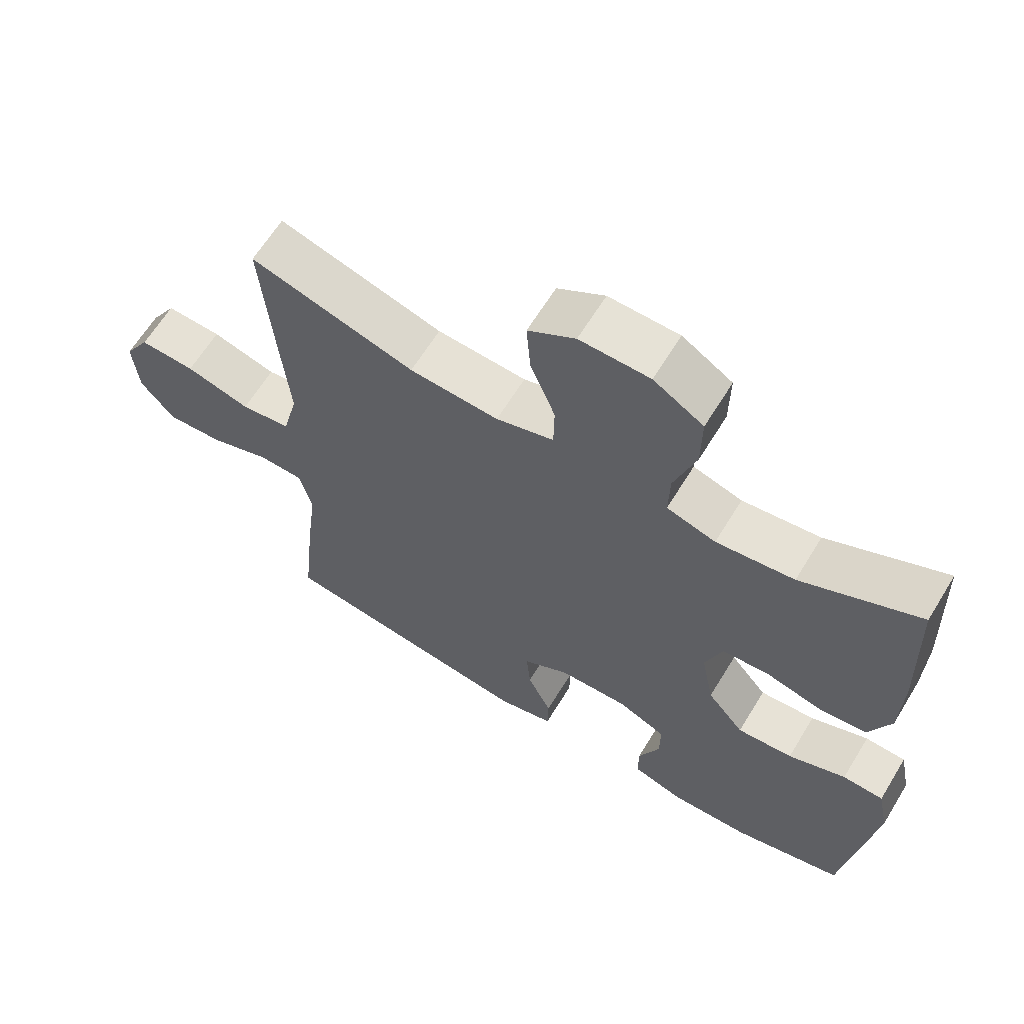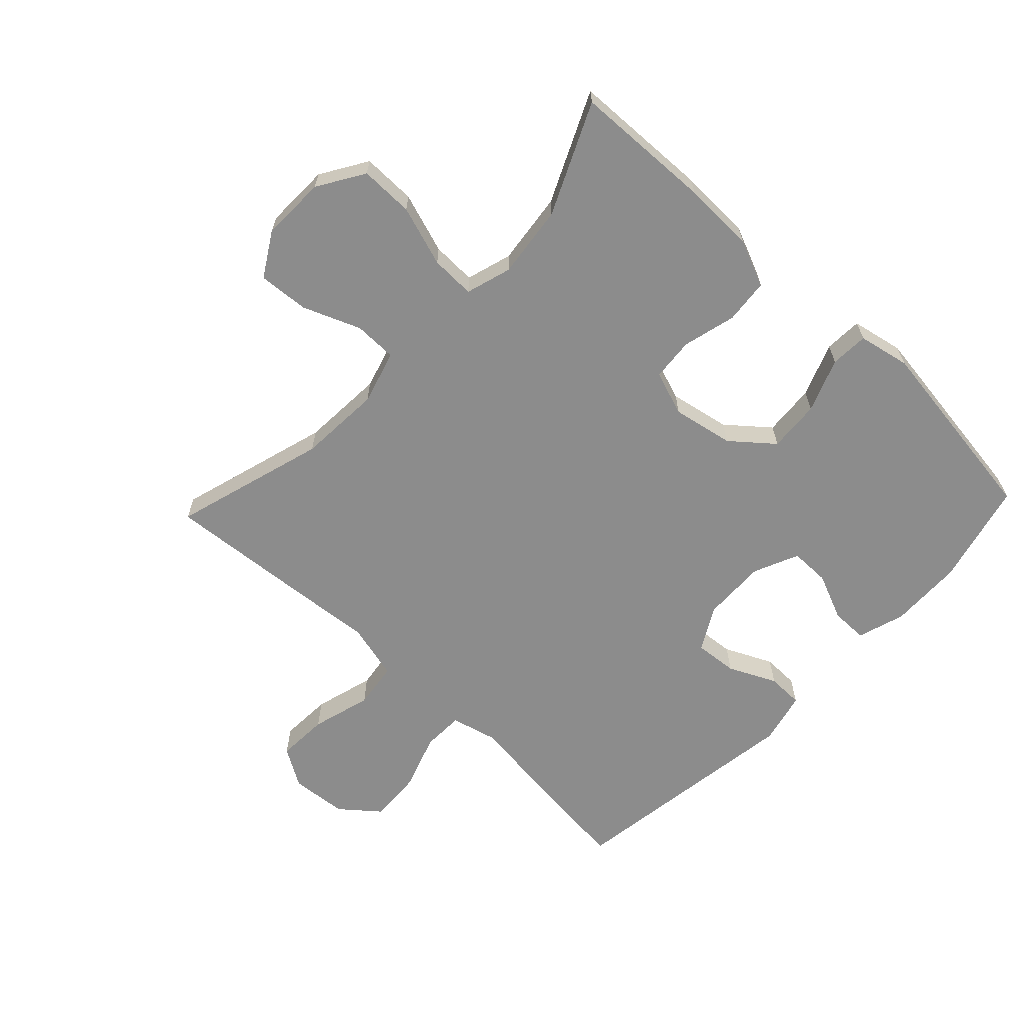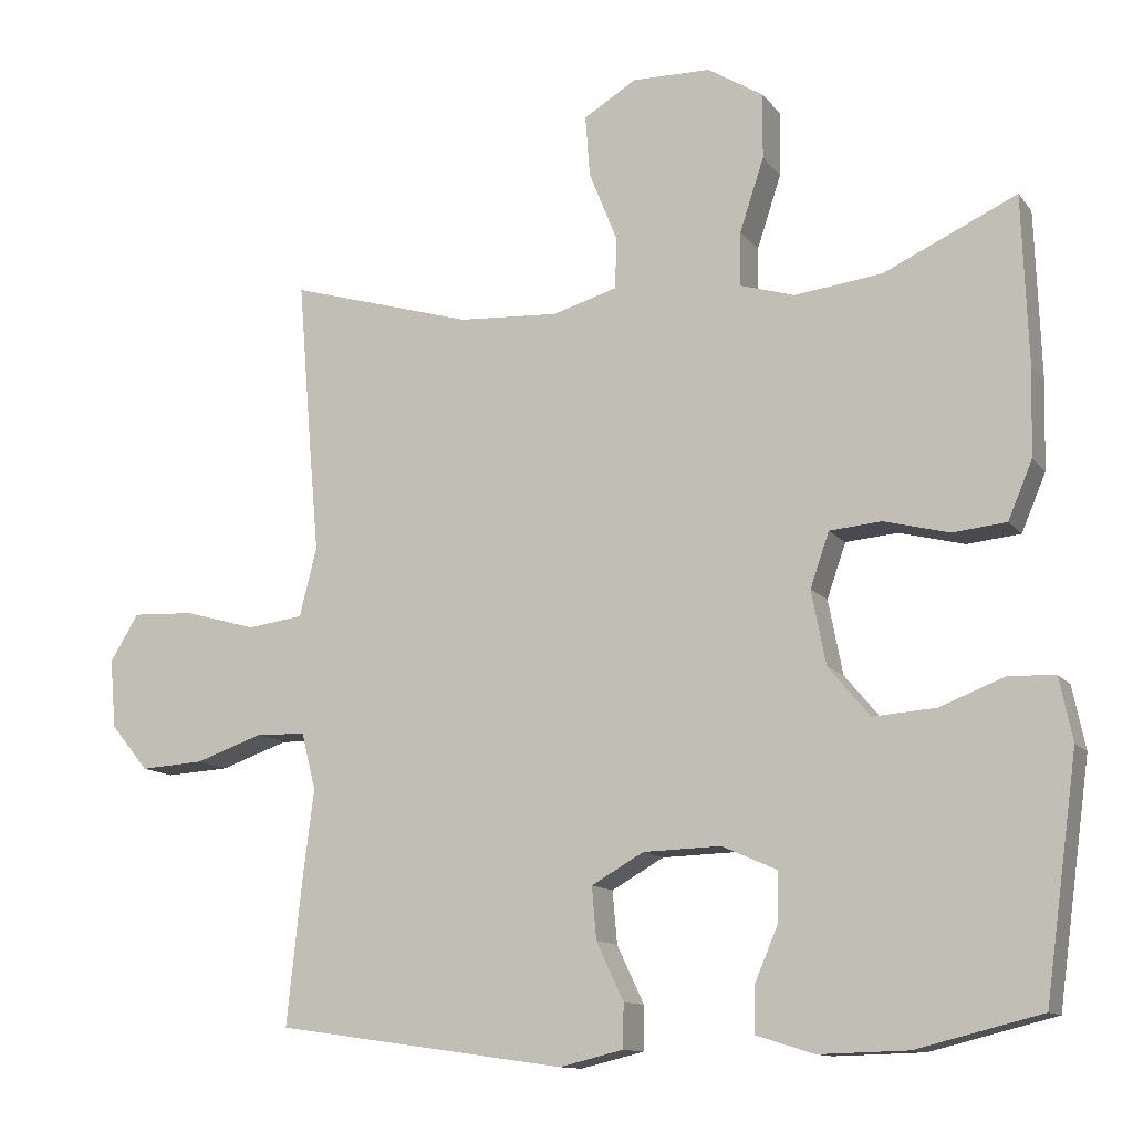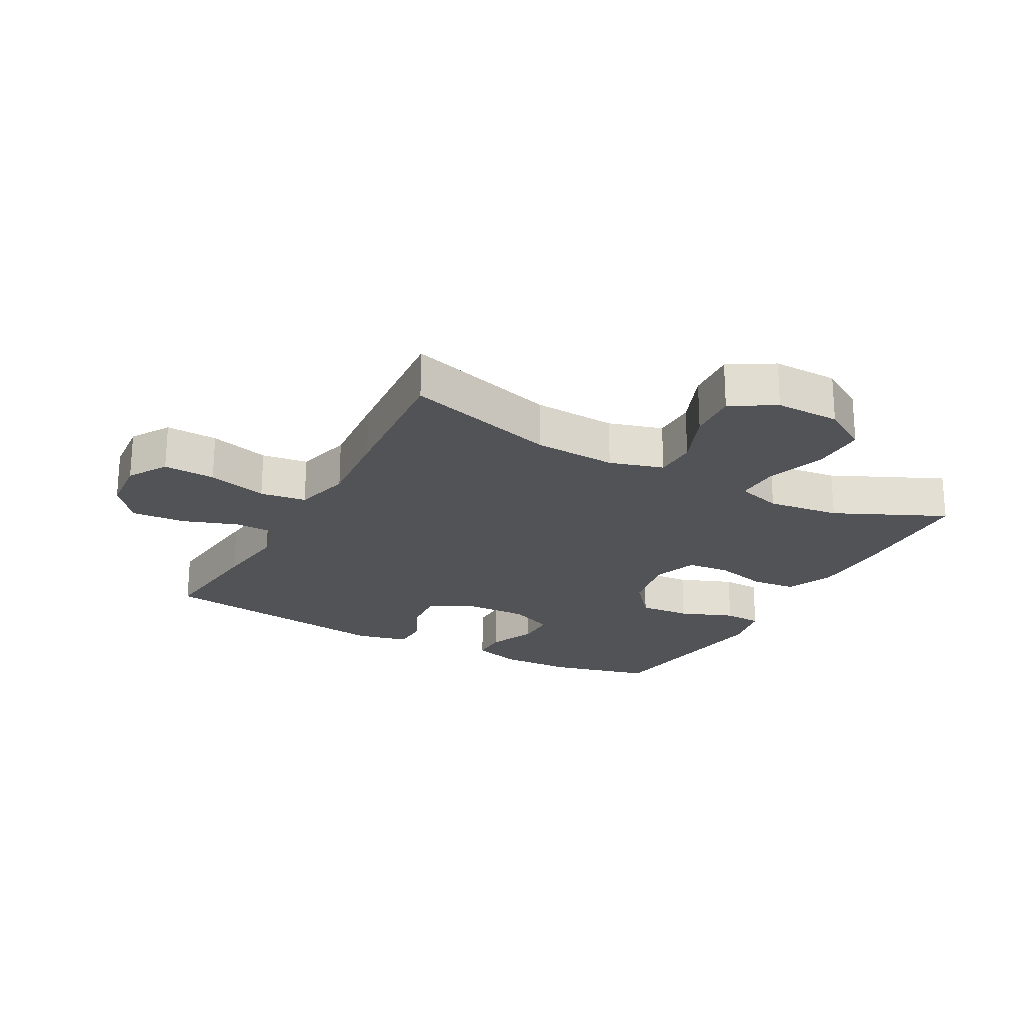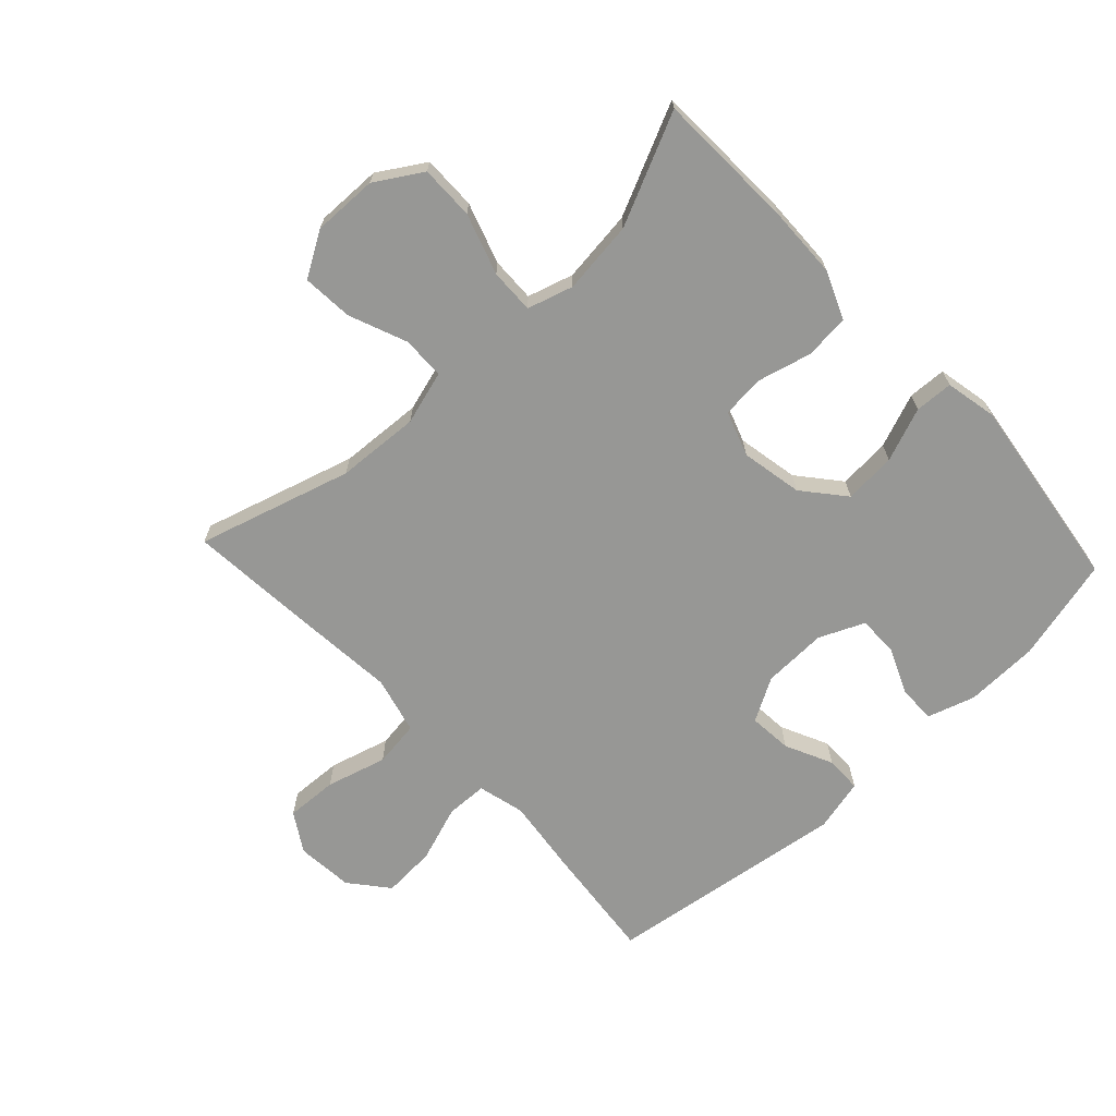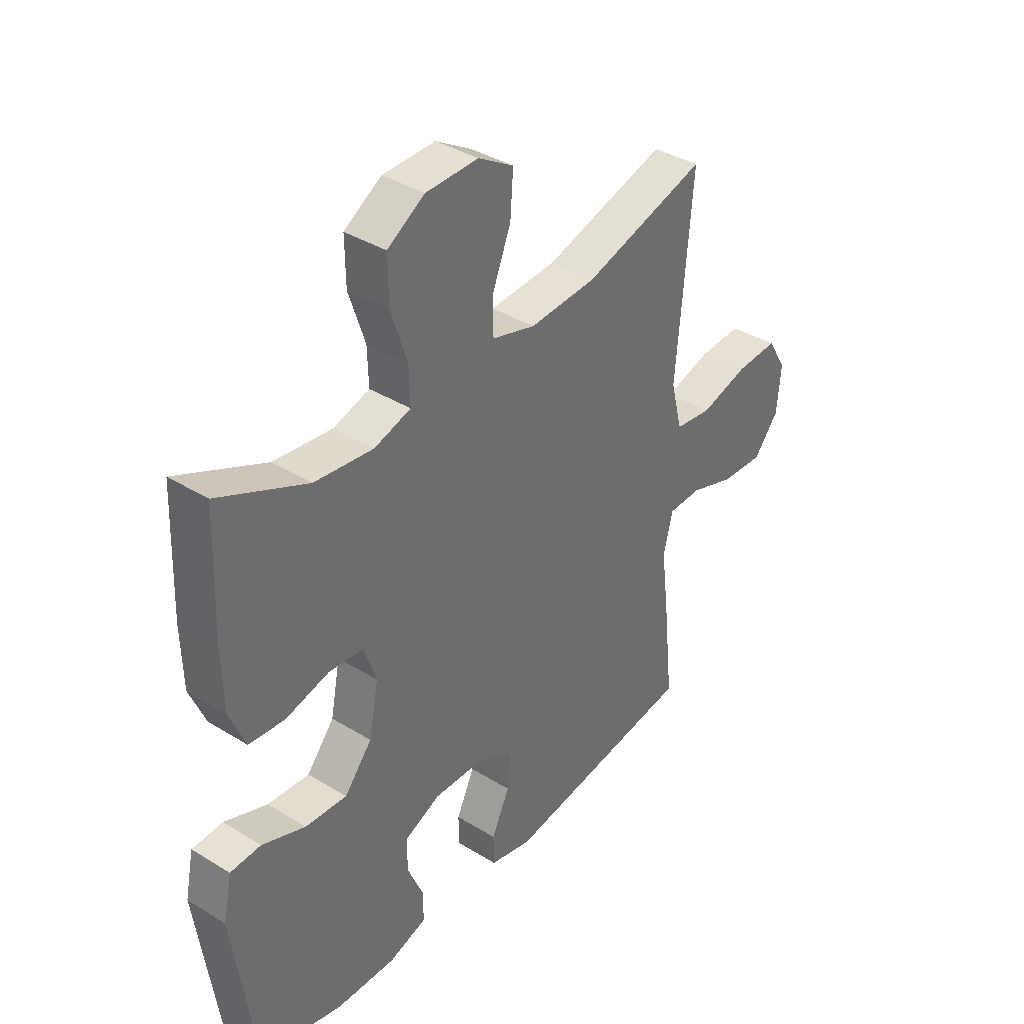
<metadata>
{"format":"obj","ext":"obj","renderer":"f3d","projection":"perspective","resolution":1024,"background":"white","views":[{"elev":63.6,"azim":31.4,"up":"+Z"},{"elev":-64.2,"azim":46.6,"up":"+Y"},{"elev":-12.1,"azim":22.7,"up":"+Z"},{"elev":-22.3,"azim":-28.5,"up":"+Y"},{"elev":-68.1,"azim":43.1,"up":"+Y"},{"elev":37.7,"azim":128.2,"up":"+Z"}]}
</metadata>
<code>
v 0.5 0.07 0.5
v 0.508 0.07 0.277
v 0.505 0.07 0.162
v 0.473 0.07 0.086
v 0.402 0.07 0.079
v 0.316 0.07 0.101
v 0.247 0.07 0.095
v 0.222 0.07 0.023
v 0.241 0.07 -0.075
v 0.296 0.07 -0.141
v 0.379 0.07 -0.135
v 0.465 0.07 -0.102
v 0.526 0.07 -0.105
v 0.543 0.07 -0.188
v 0.5 0.07 -0.5
v 0.335 0.07 -0.541
v 0.217 0.07 -0.544
v 0.141 0.07 -0.52
v 0.141 0.07 -0.461
v 0.173 0.07 -0.386
v 0.173 0.07 -0.322
v 0.101 0.07 -0.29
v -0.002 0.07 -0.293
v -0.071 0.07 -0.332
v -0.065 0.07 -0.401
v -0.029 0.07 -0.477
v -0.03 0.07 -0.535
v -0.114 0.07 -0.555
v -0.5 0.07 -0.5
v -0.48 0.07 -0.31
v -0.465 0.07 -0.191
v -0.484 0.07 -0.116
v -0.55 0.07 -0.114
v -0.64 0.07 -0.145
v -0.725 0.07 -0.15
v -0.775 0.07 -0.089
v -0.783 0.07 0.002
v -0.745 0.07 0.064
v -0.662 0.07 0.06
v -0.566 0.07 0.033
v -0.492 0.07 0.043
v -0.469 0.07 0.134
v -0.481 0.07 0.269
v -0.5 0.07 0.5
v -0.255 0.07 0.428
v -0.122 0.07 0.42
v -0.036 0.07 0.445
v -0.035 0.07 0.514
v -0.072 0.07 0.606
v -0.078 0.07 0.687
v -0.008 0.07 0.729
v 0.096 0.07 0.727
v 0.17 0.07 0.681
v 0.169 0.07 0.595
v 0.137 0.07 0.498
v 0.135 0.07 0.427
v 0.208 0.07 0.405
v 0.324 0.07 0.419
v 0.5 0 0.5
v 0.508 0 0.277
v 0.505 0 0.162
v 0.473 0 0.086
v 0.402 0 0.079
v 0.316 0 0.101
v 0.247 0 0.095
v 0.222 0 0.023
v 0.241 0 -0.075
v 0.296 0 -0.141
v 0.379 0 -0.135
v 0.465 0 -0.102
v 0.526 0 -0.105
v 0.543 0 -0.188
v 0.5 0 -0.5
v 0.335 0 -0.541
v 0.217 0 -0.544
v 0.141 0 -0.52
v 0.141 0 -0.461
v 0.173 0 -0.386
v 0.173 0 -0.322
v 0.101 0 -0.29
v -0.002 0 -0.293
v -0.071 0 -0.332
v -0.065 0 -0.401
v -0.029 0 -0.477
v -0.03 0 -0.535
v -0.114 0 -0.555
v -0.5 0 -0.5
v -0.48 0 -0.31
v -0.465 0 -0.191
v -0.484 0 -0.116
v -0.55 0 -0.114
v -0.64 0 -0.145
v -0.725 0 -0.15
v -0.775 0 -0.089
v -0.783 0 0.002
v -0.745 0 0.064
v -0.662 0 0.06
v -0.566 0 0.033
v -0.492 0 0.043
v -0.469 0 0.134
v -0.481 0 0.269
v -0.5 0 0.5
v -0.255 0 0.428
v -0.122 0 0.42
v -0.036 0 0.445
v -0.035 0 0.514
v -0.072 0 0.606
v -0.078 0 0.687
v -0.008 0 0.729
v 0.096 0 0.727
v 0.17 0 0.681
v 0.169 0 0.595
v 0.137 0 0.498
v 0.135 0 0.427
v 0.208 0 0.405
v 0.324 0 0.419
f 52 53 54 55
f 52 55 56
f 51 52 56
f 48 49 50 51
f 47 48 51 56
f 46 47 56 57
f 42 43 44 45
f 41 42 45 46
f 37 38 39 40
f 37 40 41
f 36 37 41
f 33 34 35 36
f 32 33 36 41
f 31 32 41 46
f 25 26 27 28
f 24 25 28 29
f 23 24 29 30
f 17 18 19 20
f 17 20 21
f 16 17 21
f 15 16 21
f 14 15 21
f 11 12 13 14
f 10 11 14 21
f 9 10 21 22
f 3 4 5 6
f 3 6 7
f 58 1 2 3
f 57 58 3 7
f 23 30 31 46
f 8 9 22 23
f 23 46 57
f 7 8 23 57
f 113 112 111 110
f 114 113 110
f 114 110 109
f 109 108 107 106
f 114 109 106 105
f 115 114 105 104
f 103 102 101 100
f 104 103 100 99
f 98 97 96 95
f 99 98 95
f 99 95 94
f 94 93 92 91
f 99 94 91 90
f 104 99 90 89
f 86 85 84 83
f 87 86 83 82
f 88 87 82 81
f 78 77 76 75
f 79 78 75
f 79 75 74
f 79 74 73
f 79 73 72
f 72 71 70 69
f 79 72 69 68
f 80 79 68 67
f 64 63 62 61
f 65 64 61
f 61 60 59 116
f 65 61 116 115
f 104 89 88 81
f 81 80 67 66
f 115 104 81
f 115 81 66 65
f 1 59 60 2
f 2 60 61 3
f 3 61 62 4
f 4 62 63 5
f 5 63 64 6
f 6 64 65 7
f 7 65 66 8
f 8 66 67 9
f 9 67 68 10
f 10 68 69 11
f 11 69 70 12
f 12 70 71 13
f 13 71 72 14
f 14 72 73 15
f 15 73 74 16
f 16 74 75 17
f 17 75 76 18
f 18 76 77 19
f 19 77 78 20
f 20 78 79 21
f 21 79 80 22
f 22 80 81 23
f 23 81 82 24
f 24 82 83 25
f 25 83 84 26
f 26 84 85 27
f 27 85 86 28
f 28 86 87 29
f 29 87 88 30
f 30 88 89 31
f 31 89 90 32
f 32 90 91 33
f 33 91 92 34
f 34 92 93 35
f 35 93 94 36
f 36 94 95 37
f 37 95 96 38
f 38 96 97 39
f 39 97 98 40
f 40 98 99 41
f 41 99 100 42
f 42 100 101 43
f 43 101 102 44
f 44 102 103 45
f 45 103 104 46
f 46 104 105 47
f 47 105 106 48
f 48 106 107 49
f 49 107 108 50
f 50 108 109 51
f 51 109 110 52
f 52 110 111 53
f 53 111 112 54
f 54 112 113 55
f 55 113 114 56
f 56 114 115 57
f 57 115 116 58
f 58 116 59 1

</code>
